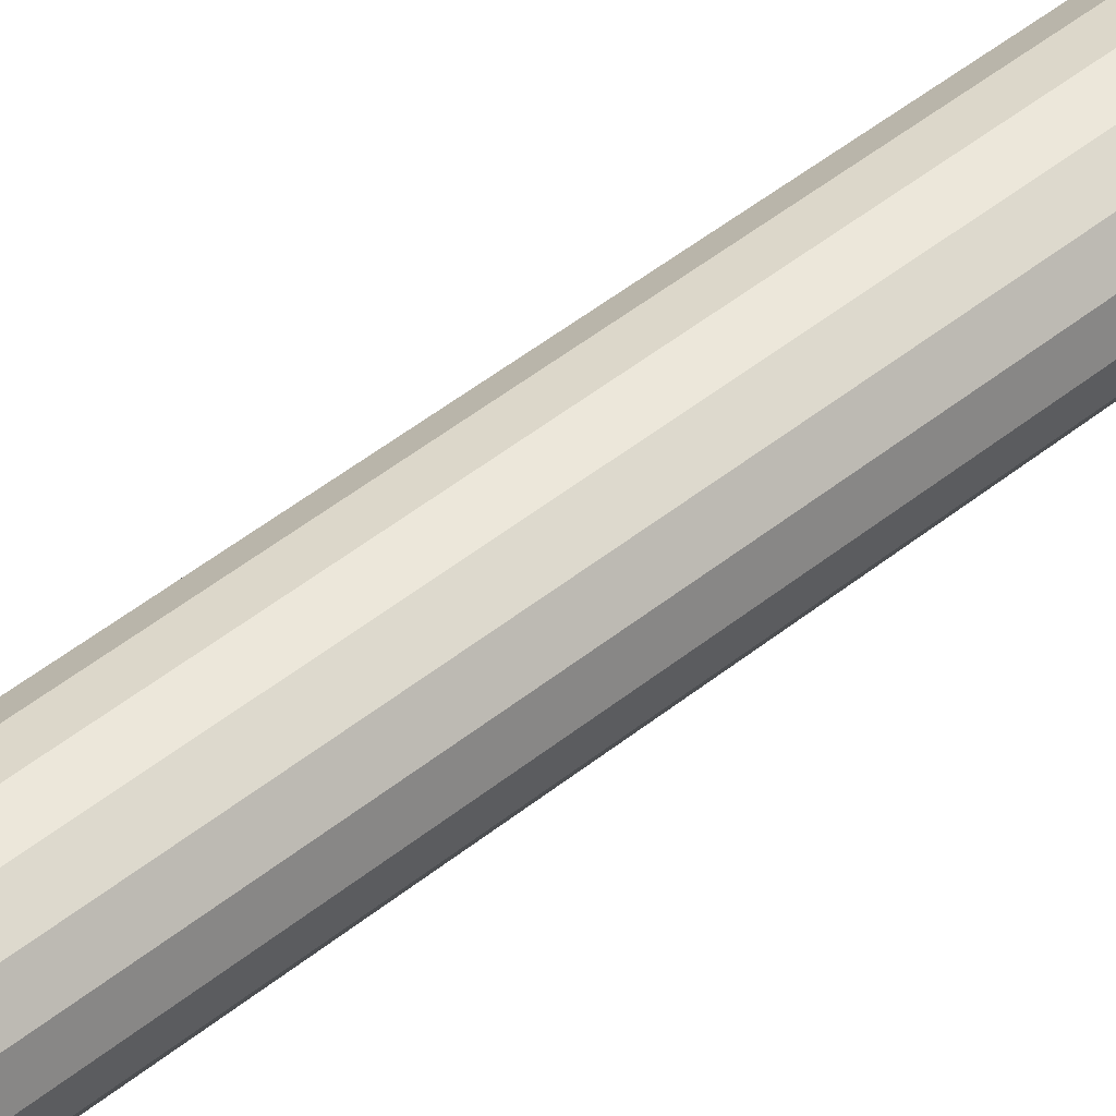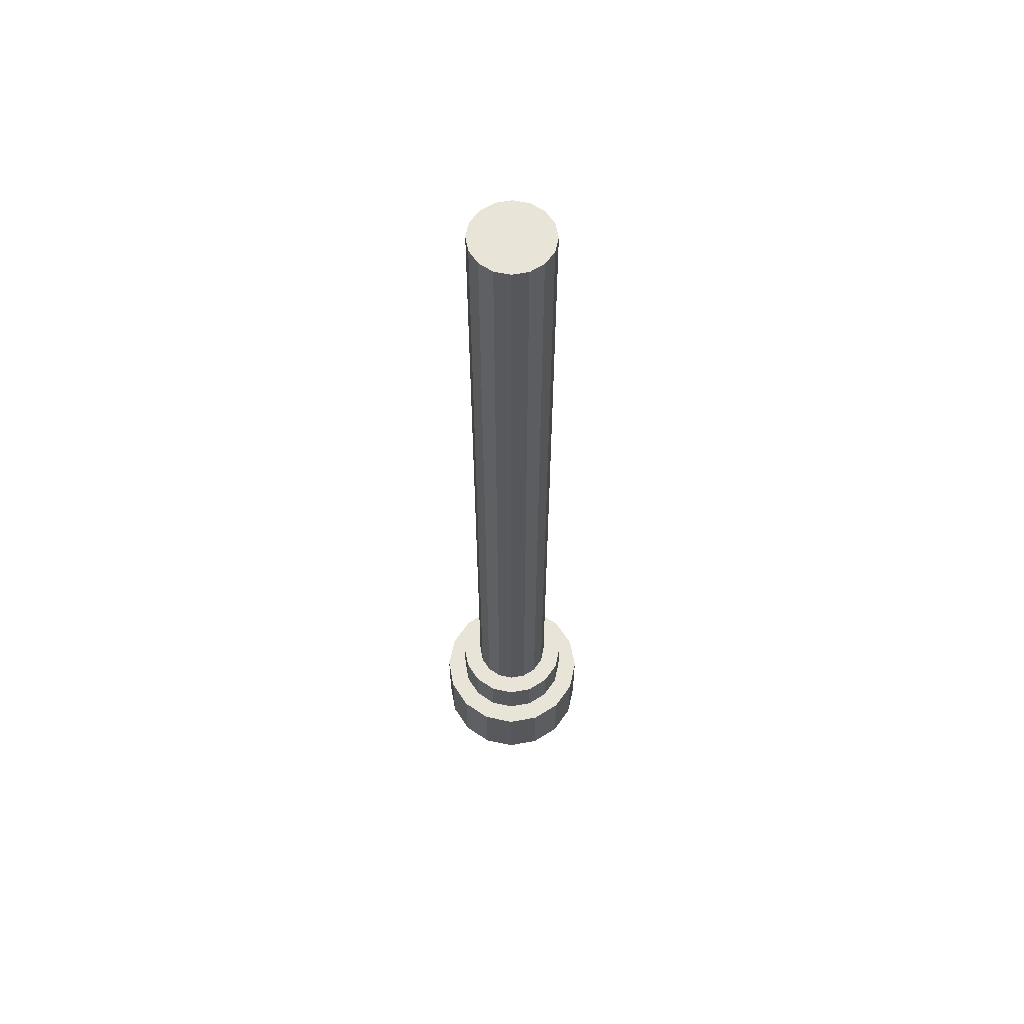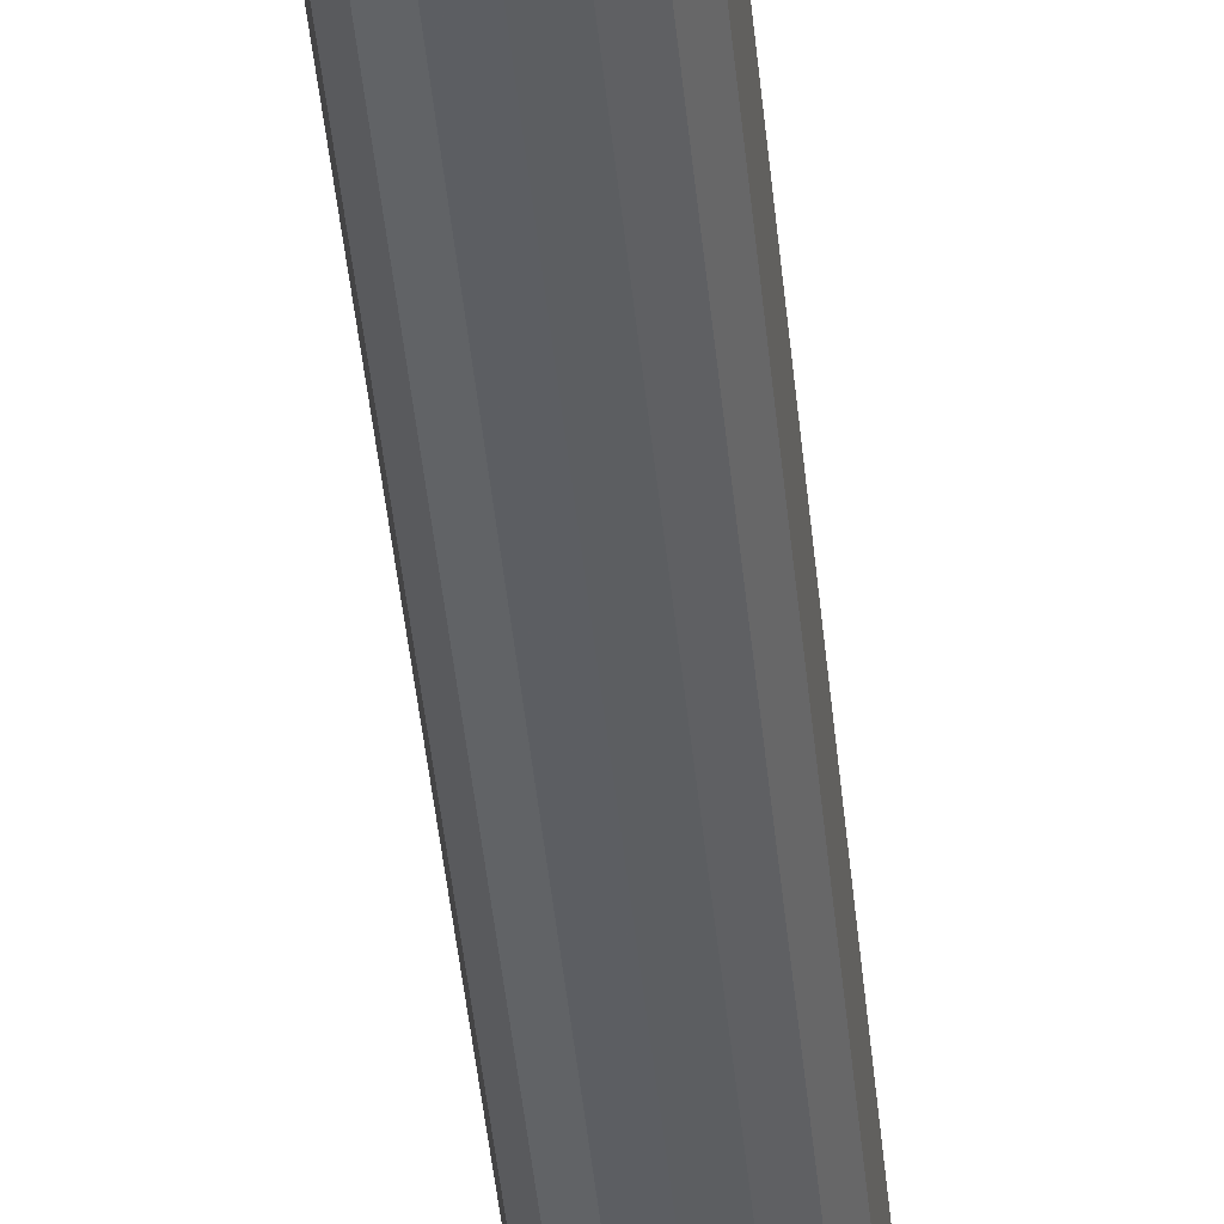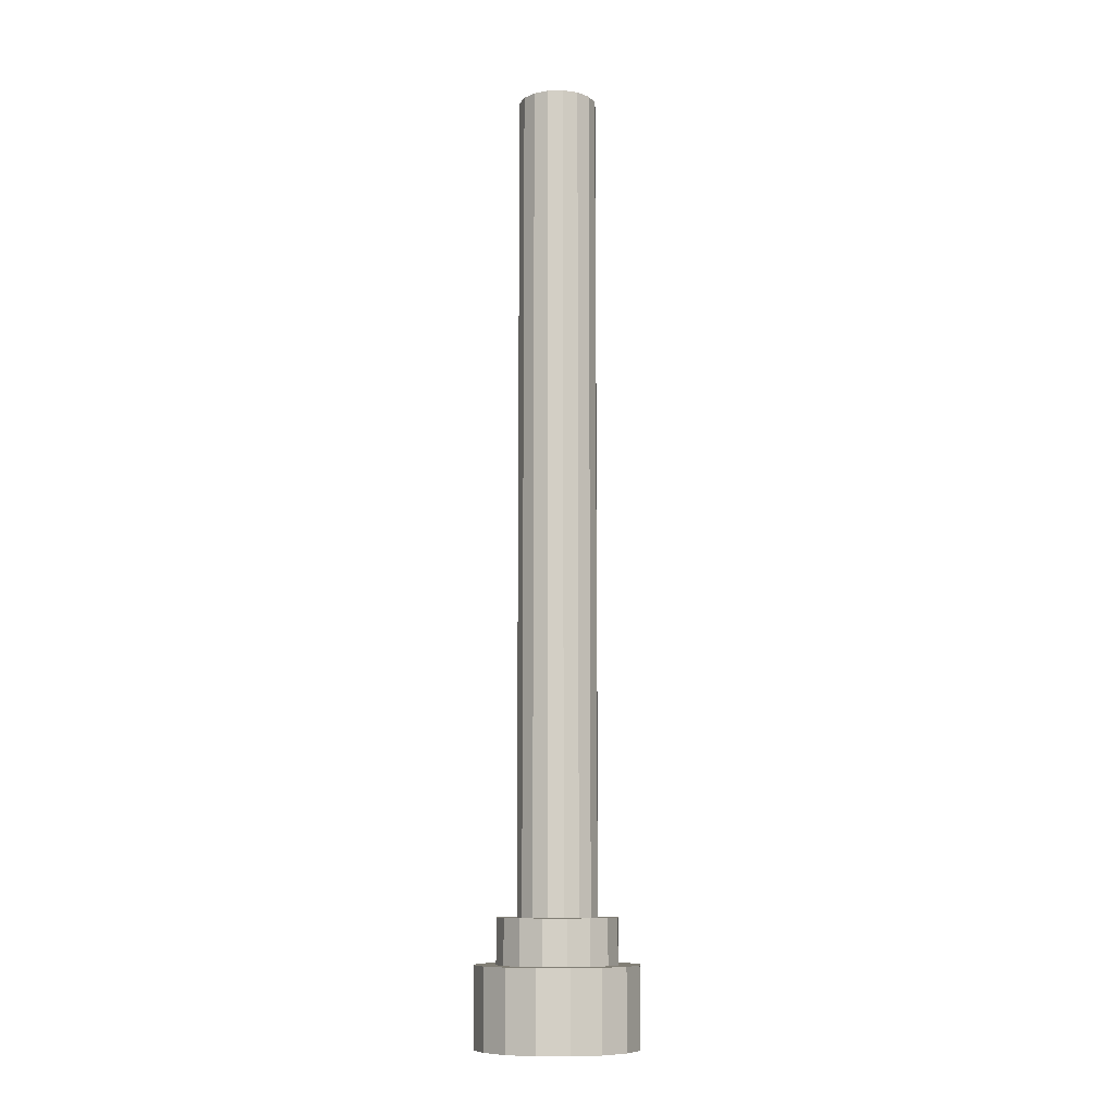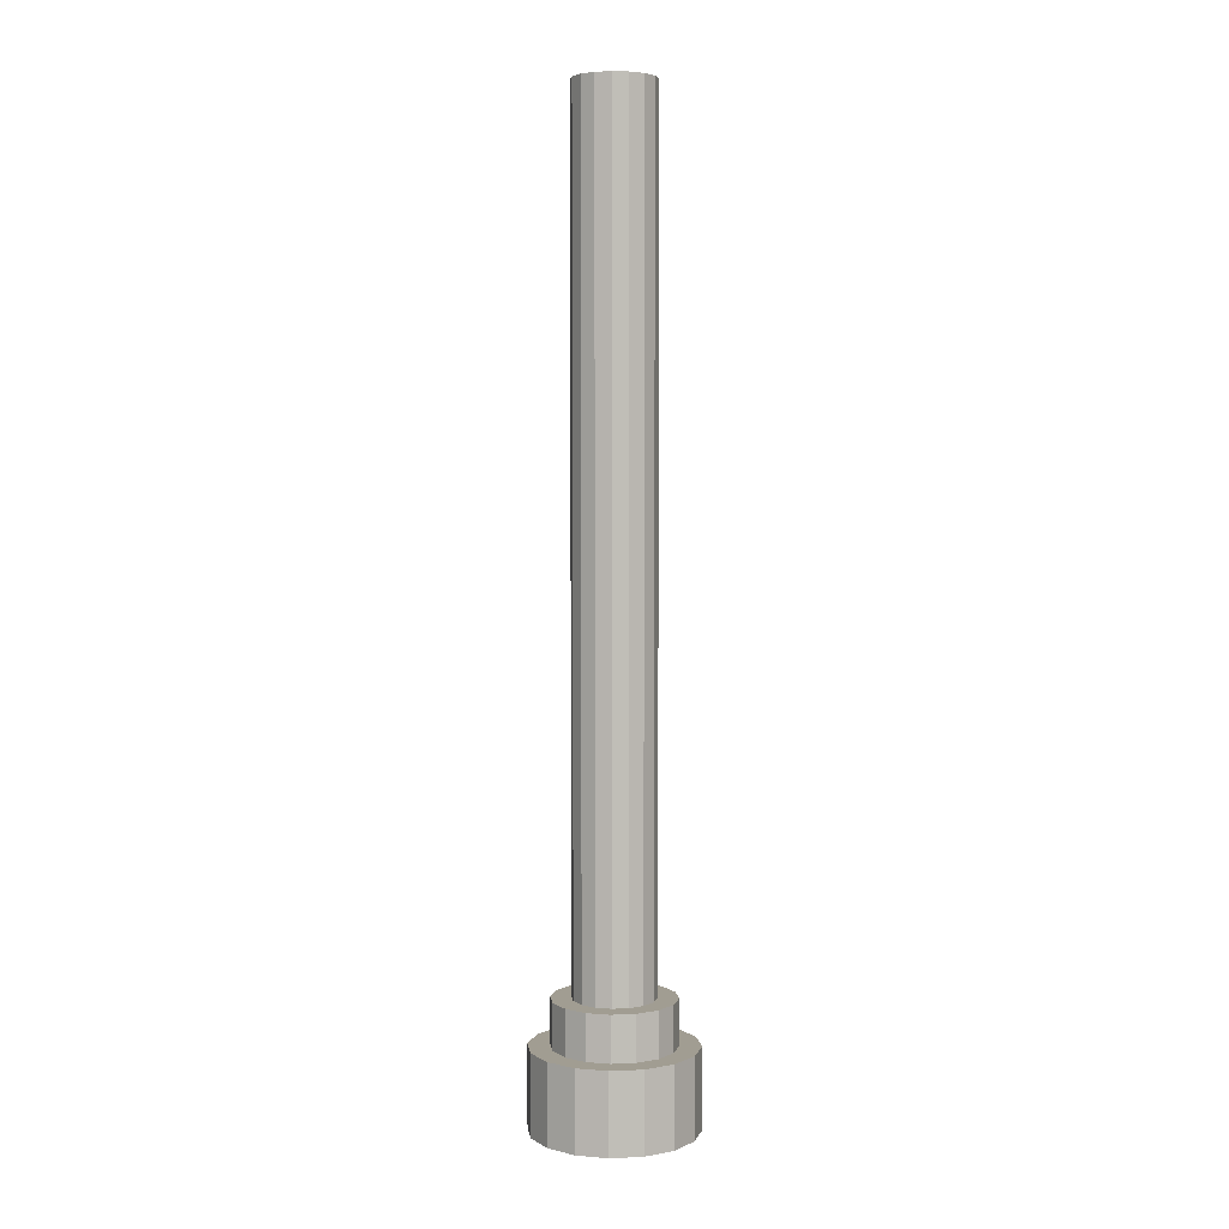
<metadata>
{"format":"obj","ext":"obj","renderer":"f3d","projection":"perspective","resolution":1024,"background":"white","views":[{"elev":42.3,"azim":-134.9,"up":"+Z"},{"elev":60.7,"azim":-66.6,"up":"+Y"},{"elev":-42.2,"azim":5.3,"up":"+Z"},{"elev":-9.7,"azim":-120.9,"up":"+Y"},{"elev":4.6,"azim":161.0,"up":"+Y"}]}
</metadata>
<code>
o Part.1
v 0 0.02 -3.25
v 1.244 0.02 -3.003
v 2.298 0.02 -2.298
v 3.003 0.02 -1.244
v 3.25 0.02 0
v 3.003 0.02 1.244
v 2.298 0.02 2.298
v 1.244 0.02 3.003
v 0 0.02 3.25
v -1.244 0.02 3.003
v -2.298 0.02 2.298
v -3.003 0.02 1.244
v -3.25 0.02 0
v -3.003 0.02 -1.244
v -2.298 0.02 -2.298
v -1.244 0.02 -3.003
v 0 0.02 -2.4
v 0.9184 0.02 -2.217
v 1.697 0.02 -1.697
v 2.217 0.02 -0.9184
v 2.4 0.02 0
v 2.217 0.02 0.9184
v 1.697 0.02 1.697
v 0.9184 0.02 2.217
v 0 0.02 2.4
v -0.9184 0.02 2.217
v -1.697 0.02 1.697
v -2.217 0.02 0.9184
v -2.4 0.02 0
v -2.217 0.02 -0.9184
v -1.697 0.02 -1.697
v -0.9184 0.02 -2.217
v -0.9184 2 -2.217
v -1.697 2 -1.697
v -2.217 2 -0.9184
v -2.4 2 0
v -2.217 2 0.9184
v -1.697 2 1.697
v -0.9184 2 2.217
v 0 2 2.4
v 0.9184 2 2.217
v 1.697 2 1.697
v 2.217 2 0.9184
v 2.4 2 0
v 2.217 2 -0.9184
v 1.697 2 -1.697
v 0.9184 2 -2.217
v 0 2 -2.4
v 0 2 -1.4
v 0.5358 2 -1.293
v 0.9899 2 -0.9899
v 1.293 2 -0.5358
v 1.4 2 0
v 1.293 2 0.5358
v 0.9899 2 0.9899
v 0.5358 2 1.293
v 0 2 1.4
v -0.5358 2 1.293
v -0.9899 2 0.9899
v -1.293 2 0.5358
v -1.4 2 0
v -1.293 2 -0.5358
v -0.9899 2 -0.9899
v -0.5358 2 -1.293
v -0.5358 3.6 -1.293
v -0.9899 3.6 -0.9899
v -1.293 3.6 -0.5358
v -1.4 3.6 0
v -1.293 3.6 0.5358
v -0.9899 3.6 0.9899
v -0.5358 3.6 1.293
v 0 3.6 1.4
v 0.5358 3.6 1.293
v 0.9899 3.6 0.9899
v 1.293 3.6 0.5358
v 1.4 3.6 0
v 1.293 3.6 -0.5358
v 0.9899 3.6 -0.9899
v 0.5358 3.6 -1.293
v 0 3.6 -1.4
v 0 3.6 0
v -1.244 3.2 -3.003
v -2.298 3.2 -2.298
v -3.003 3.2 -1.244
v -3.25 3.2 0
v -3.003 3.2 1.244
v -2.298 3.2 2.298
v -1.244 3.2 3.003
v 0 3.2 3.25
v 1.244 3.2 3.003
v 2.298 3.2 2.298
v 3.003 3.2 1.244
v 3.25 3.2 0
v 3.003 3.2 -1.244
v 2.298 3.2 -2.298
v 1.244 3.2 -3.003
v 0 3.2 -3.25
v 0 3.2 -2.4
v 0.9184 3.2 -2.217
v 1.697 3.2 -1.697
v 2.217 3.2 -0.9184
v 2.4 3.2 0
v 2.217 3.2 0.9184
v 1.697 3.2 1.697
v 0.9184 3.2 2.217
v 1e-06 3.2 2.4
v -0.9184 3.2 2.217
v -1.697 3.2 1.697
v -2.217 3.2 0.9184
v -2.4 3.2 0
v -2.217 3.2 -0.9184
v -1.697 3.2 -1.697
v -0.9184 3.2 -2.217
v -0.9184 5 -2.217
v -1.697 5 -1.697
v -2.217 5 -0.9184
v -2.4 5 0
v -2.217 5 0.9184
v -1.697 5 1.697
v -0.9184 5 2.217
v 1e-06 5 2.4
v 0.9184 5 2.217
v 1.697 5 1.697
v 2.217 5 0.9184
v 2.4 5 0
v 2.217 5 -0.9184
v 1.697 5 -1.697
v 0.9184 5 -2.217
v 0 5 -2.4
v 0 5 -1.6
v 0.6123 5 -1.478
v 1.131 5 -1.131
v 1.478 5 -0.6123
v 1.6 5 0
v 1.478 5 0.6123
v 1.131 5 1.131
v 0.6123 5 1.478
v 1e-06 5 1.6
v -0.6123 5 1.478
v -1.131 5 1.131
v -1.478 5 0.6123
v -1.6 5 0
v -1.478 5 -0.6123
v -1.131 5 -1.131
v -0.6123 5 -1.478
v -0.6123 38.4 -1.478
v -1.131 38.4 -1.131
v -1.478 38.4 -0.6123
v -1.6 38.4 -2e-06
v -1.478 38.4 0.6123
v -1.131 38.4 1.131
v -0.6123 38.4 1.478
v 1e-06 38.4 1.6
v 0.6123 38.4 1.478
v 1.131 38.4 1.131
v 1.478 38.4 0.6123
v 1.6 38.4 -2e-06
v 1.478 38.4 -0.6123
v 1.131 38.4 -1.131
v 0.6123 38.4 -1.478
v 0 38.4 -1.6
v 1e-06 38.4 -2e-06
v 0 0.02 -3.25
v -1.244 0.02 -3.003
v -2.298 0.02 -2.298
v -3.003 0.02 -1.244
v -3.25 0.02 0
v -3.003 0.02 1.244
v -2.298 0.02 2.298
v -1.244 0.02 3.003
v 0 0.02 3.25
v 1.244 0.02 3.003
v 2.298 0.02 2.298
v 3.003 0.02 1.244
v 3.25 0.02 0
v 3.003 0.02 -1.244
v 2.298 0.02 -2.298
v 1.244 0.02 -3.003
v 0 0.02 -2.4
v -0.9184 0.02 -2.217
v -1.697 0.02 -1.697
v -2.217 0.02 -0.9184
v -2.4 0.02 0
v -2.217 0.02 0.9184
v -1.697 0.02 1.697
v -0.9184 0.02 2.217
v 0 0.02 2.4
v 0.9184 0.02 2.217
v 1.697 0.02 1.697
v 2.217 0.02 0.9184
v 2.4 0.02 0
v 2.217 0.02 -0.9184
v 1.697 0.02 -1.697
v 0.9184 0.02 -2.217
v -0.9184 2 -2.217
v -1.697 2 -1.697
v -2.217 2 -0.9184
v -2.4 2 0
v -2.217 2 0.9184
v -1.697 2 1.697
v -0.9184 2 2.217
v 0 2 2.4
v 0.9184 2 2.217
v 1.697 2 1.697
v 2.217 2 0.9184
v 2.4 2 0
v 2.217 2 -0.9184
v 1.697 2 -1.697
v 0.9184 2 -2.217
v 0 2 -2.4
v 0 2 -1.4
v -0.5358 2 -1.293
v -0.9899 2 -0.9899
v -1.293 2 -0.5358
v -1.4 2 0
v -1.293 2 0.5358
v -0.9899 2 0.9899
v -0.5358 2 1.293
v 0 2 1.4
v 0.5358 2 1.293
v 0.9899 2 0.9899
v 1.293 2 0.5358
v 1.4 2 0
v 1.293 2 -0.5358
v 0.9899 2 -0.9899
v 0.5358 2 -1.293
v -0.5358 3.6 -1.293
v -0.9899 3.6 -0.9899
v -1.293 3.6 -0.5358
v -1.4 3.6 0
v -1.293 3.6 0.5358
v -0.9899 3.6 0.9899
v -0.5358 3.6 1.293
v 0 3.6 1.4
v 0.5358 3.6 1.293
v 0.9899 3.6 0.9899
v 1.293 3.6 0.5358
v 1.4 3.6 0
v 1.293 3.6 -0.5358
v 0.9899 3.6 -0.9899
v 0.5358 3.6 -1.293
v 0 3.6 -1.4
v -1.244 3.2 -3.003
v -2.298 3.2 -2.298
v -3.003 3.2 -1.244
v -3.25 3.2 0
v -3.003 3.2 1.244
v -2.298 3.2 2.298
v -1.244 3.2 3.003
v 0 3.2 3.25
v 1.244 3.2 3.003
v 2.298 3.2 2.298
v 3.003 3.2 1.244
v 3.25 3.2 0
v 3.003 3.2 -1.244
v 2.298 3.2 -2.298
v 1.244 3.2 -3.003
v 0 3.2 -3.25
v 0 3.2 -2.4
v -0.9184 3.2 -2.217
v -1.697 3.2 -1.697
v -2.217 3.2 -0.9184
v -2.4 3.2 0
v -2.217 3.2 0.9184
v -1.697 3.2 1.697
v -0.9184 3.2 2.217
v 1e-06 3.2 2.4
v 0.9184 3.2 2.217
v 1.697 3.2 1.697
v 2.217 3.2 0.9184
v 2.4 3.2 0
v 2.217 3.2 -0.9184
v 1.697 3.2 -1.697
v 0.9184 3.2 -2.217
v -0.9184 5 -2.217
v -1.697 5 -1.697
v -2.217 5 -0.9184
v -2.4 5 0
v -2.217 5 0.9184
v -1.697 5 1.697
v -0.9184 5 2.217
v 1e-06 5 2.4
v 0.9184 5 2.217
v 1.697 5 1.697
v 2.217 5 0.9184
v 2.4 5 0
v 2.217 5 -0.9184
v 1.697 5 -1.697
v 0.9184 5 -2.217
v 0 5 -2.4
v 0 5 -1.6
v -0.6123 5 -1.478
v -1.131 5 -1.131
v -1.478 5 -0.6123
v -1.6 5 0
v -1.478 5 0.6123
v -1.131 5 1.131
v -0.6123 5 1.478
v 1e-06 5 1.6
v 0.6123 5 1.478
v 1.131 5 1.131
v 1.478 5 0.6123
v 1.6 5 0
v 1.478 5 -0.6123
v 1.131 5 -1.131
v 0.6123 5 -1.478
v -0.6123 38.4 -1.478
v -1.131 38.4 -1.131
v -1.478 38.4 -0.6123
v -1.6 38.4 -2e-06
v -1.478 38.4 0.6123
v -1.131 38.4 1.131
v -0.6123 38.4 1.478
v 1e-06 38.4 1.6
v 0.6123 38.4 1.478
v 1.131 38.4 1.131
v 1.478 38.4 0.6123
v 1.6 38.4 -2e-06
v 1.478 38.4 -0.6123
v 1.131 38.4 -1.131
v 0.6123 38.4 -1.478
v 0 38.4 -1.6
f 17 48 32
f 48 33 32
f 32 33 31
f 33 34 31
f 31 34 30
f 34 35 30
f 30 35 29
f 35 36 29
f 29 36 28
f 36 37 28
f 28 37 27
f 37 38 27
f 27 38 26
f 38 39 26
f 26 39 25
f 39 40 25
f 25 40 24
f 40 41 24
f 24 41 23
f 41 42 23
f 23 42 22
f 42 43 22
f 22 43 21
f 43 44 21
f 21 44 20
f 44 45 20
f 20 45 19
f 45 46 19
f 19 46 18
f 46 47 18
f 18 47 17
f 47 48 17
f 1 2 179
f 2 194 179
f 181 15 180
f 15 16 180
f 2 3 194
f 3 193 194
f 182 14 181
f 14 15 181
f 192 193 4
f 193 3 4
f 14 182 13
f 182 183 13
f 13 183 12
f 183 184 12
f 191 5 190
f 5 6 190
f 190 6 189
f 6 7 189
f 184 185 12
f 185 11 12
f 185 186 11
f 186 10 11
f 188 8 187
f 8 9 187
f 186 187 10
f 187 9 10
f 1 179 16
f 179 180 16
f 192 4 191
f 4 5 191
f 188 189 8
f 189 7 8
f 51 50 208
f 50 209 208
f 62 197 63
f 197 196 63
f 52 51 207
f 51 208 207
f 197 62 198
f 62 61 198
f 207 206 52
f 206 53 52
f 53 206 54
f 206 205 54
f 54 205 55
f 205 204 55
f 60 59 199
f 59 200 199
f 55 204 56
f 204 203 56
f 50 49 209
f 49 210 209
f 198 61 199
f 61 60 199
f 56 203 57
f 203 202 57
f 64 63 195
f 63 196 195
f 200 59 201
f 59 58 201
f 195 210 64
f 210 49 64
f 201 58 202
f 58 57 202
f 211 80 212
f 80 65 212
f 212 65 213
f 65 66 213
f 213 66 214
f 66 67 214
f 214 67 215
f 67 68 215
f 215 68 216
f 68 69 216
f 216 69 217
f 69 70 217
f 217 70 218
f 70 71 218
f 218 71 219
f 71 72 219
f 219 72 220
f 72 73 220
f 220 73 221
f 73 74 221
f 221 74 222
f 74 75 222
f 222 75 223
f 75 76 223
f 223 76 224
f 76 77 224
f 224 77 225
f 77 78 225
f 225 78 226
f 78 79 226
f 226 79 211
f 79 80 211
f 241 81 242
f 240 81 241
f 239 81 240
f 238 81 239
f 237 81 238
f 236 81 237
f 235 81 236
f 234 81 235
f 233 81 234
f 232 81 233
f 231 81 232
f 230 81 231
f 229 81 230
f 228 81 229
f 227 81 228
f 242 81 227
f 97 163 82
f 163 164 82
f 165 83 164
f 83 82 164
f 166 84 165
f 84 83 165
f 167 85 166
f 85 84 166
f 168 86 167
f 86 85 167
f 169 87 168
f 87 86 168
f 170 88 169
f 88 87 169
f 171 89 170
f 89 88 170
f 172 90 171
f 90 89 171
f 173 91 172
f 91 90 172
f 174 92 173
f 92 91 173
f 175 93 174
f 93 92 174
f 176 94 175
f 94 93 175
f 177 95 176
f 95 94 176
f 178 96 177
f 96 95 177
f 163 97 178
f 97 96 178
f 99 257 98
f 257 258 98
f 112 113 244
f 113 243 244
f 257 99 256
f 99 100 256
f 111 112 245
f 112 244 245
f 101 255 100
f 255 256 100
f 255 101 254
f 101 102 254
f 246 247 110
f 247 109 110
f 102 103 254
f 103 253 254
f 103 104 253
f 104 252 253
f 109 247 108
f 247 248 108
f 104 105 252
f 105 251 252
f 108 248 107
f 248 249 107
f 105 106 251
f 106 250 251
f 107 249 106
f 249 250 106
f 246 110 245
f 110 111 245
f 243 113 258
f 113 98 258
f 259 260 129
f 260 114 129
f 260 261 114
f 261 115 114
f 261 262 115
f 262 116 115
f 262 263 116
f 263 117 116
f 263 264 117
f 264 118 117
f 264 265 118
f 265 119 118
f 265 266 119
f 266 120 119
f 266 267 120
f 267 121 120
f 267 268 121
f 268 122 121
f 268 269 122
f 269 123 122
f 269 270 123
f 270 124 123
f 270 271 124
f 271 125 124
f 271 272 125
f 272 126 125
f 272 273 126
f 273 127 126
f 273 274 127
f 274 128 127
f 274 259 128
f 259 129 128
f 132 288 131
f 288 289 131
f 133 287 132
f 287 288 132
f 287 133 286
f 133 134 286
f 134 135 286
f 135 285 286
f 135 136 285
f 136 284 285
f 141 279 140
f 279 280 140
f 136 137 284
f 137 283 284
f 131 289 130
f 289 290 130
f 278 142 277
f 142 143 277
f 278 279 142
f 279 141 142
f 137 138 283
f 138 282 283
f 144 276 143
f 276 277 143
f 145 275 144
f 275 276 144
f 280 281 140
f 281 139 140
f 281 282 139
f 282 138 139
f 275 145 290
f 145 130 290
f 291 292 161
f 292 146 161
f 292 293 146
f 293 147 146
f 293 294 147
f 294 148 147
f 294 295 148
f 295 149 148
f 295 296 149
f 296 150 149
f 296 297 150
f 297 151 150
f 297 298 151
f 298 152 151
f 298 299 152
f 299 153 152
f 299 300 153
f 300 154 153
f 300 301 154
f 301 155 154
f 301 302 155
f 302 156 155
f 302 303 156
f 303 157 156
f 303 304 157
f 304 158 157
f 304 305 158
f 305 159 158
f 305 306 159
f 306 160 159
f 306 291 160
f 291 161 160
f 321 322 162
f 320 321 162
f 319 320 162
f 318 319 162
f 317 318 162
f 316 317 162
f 315 316 162
f 314 315 162
f 313 314 162
f 312 313 162
f 311 312 162
f 310 311 162
f 309 310 162
f 308 309 162
f 307 308 162
f 322 307 162

</code>
